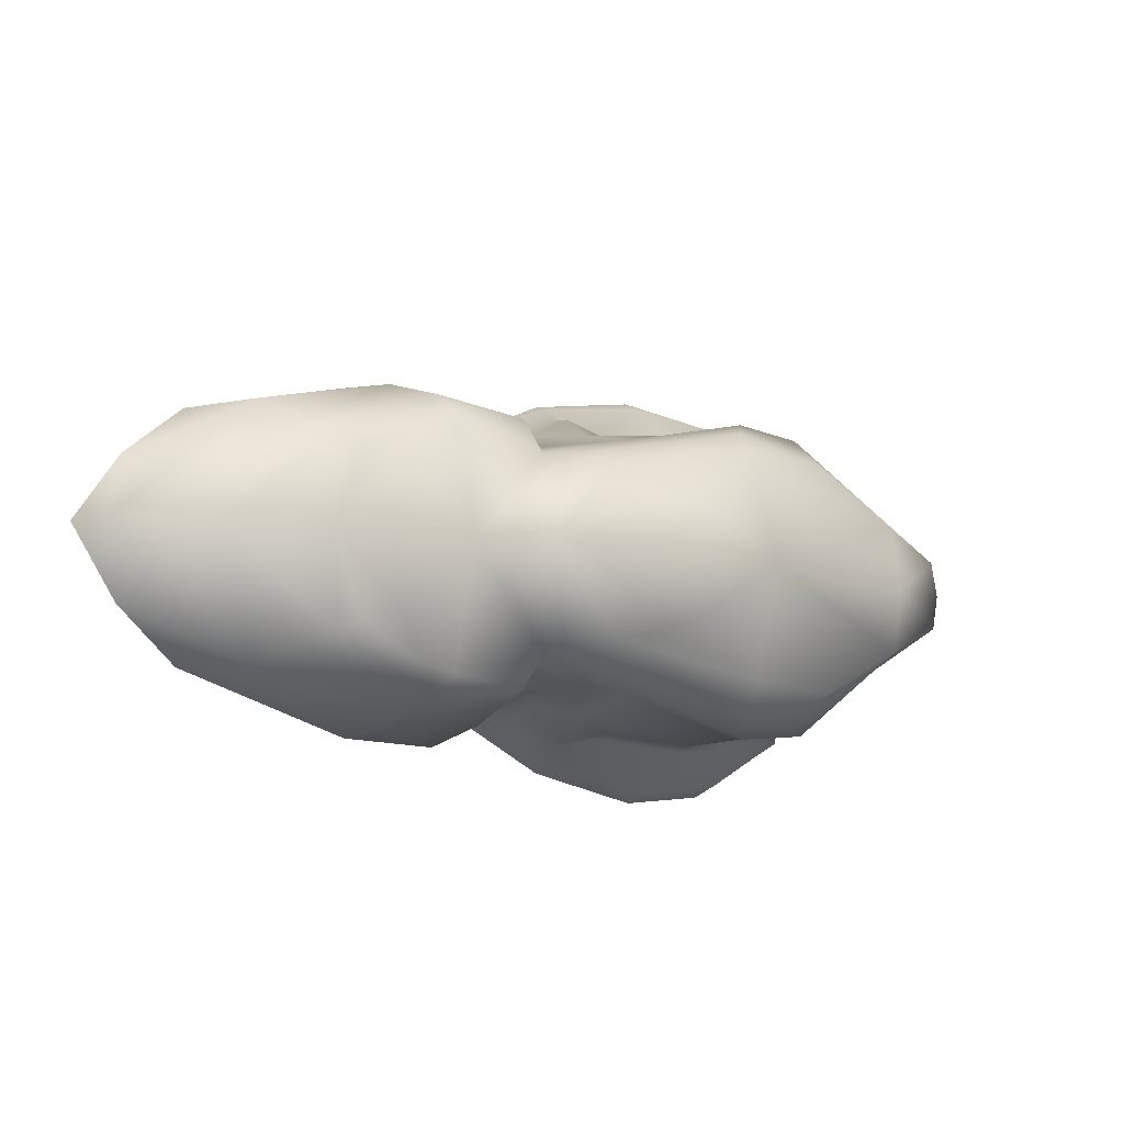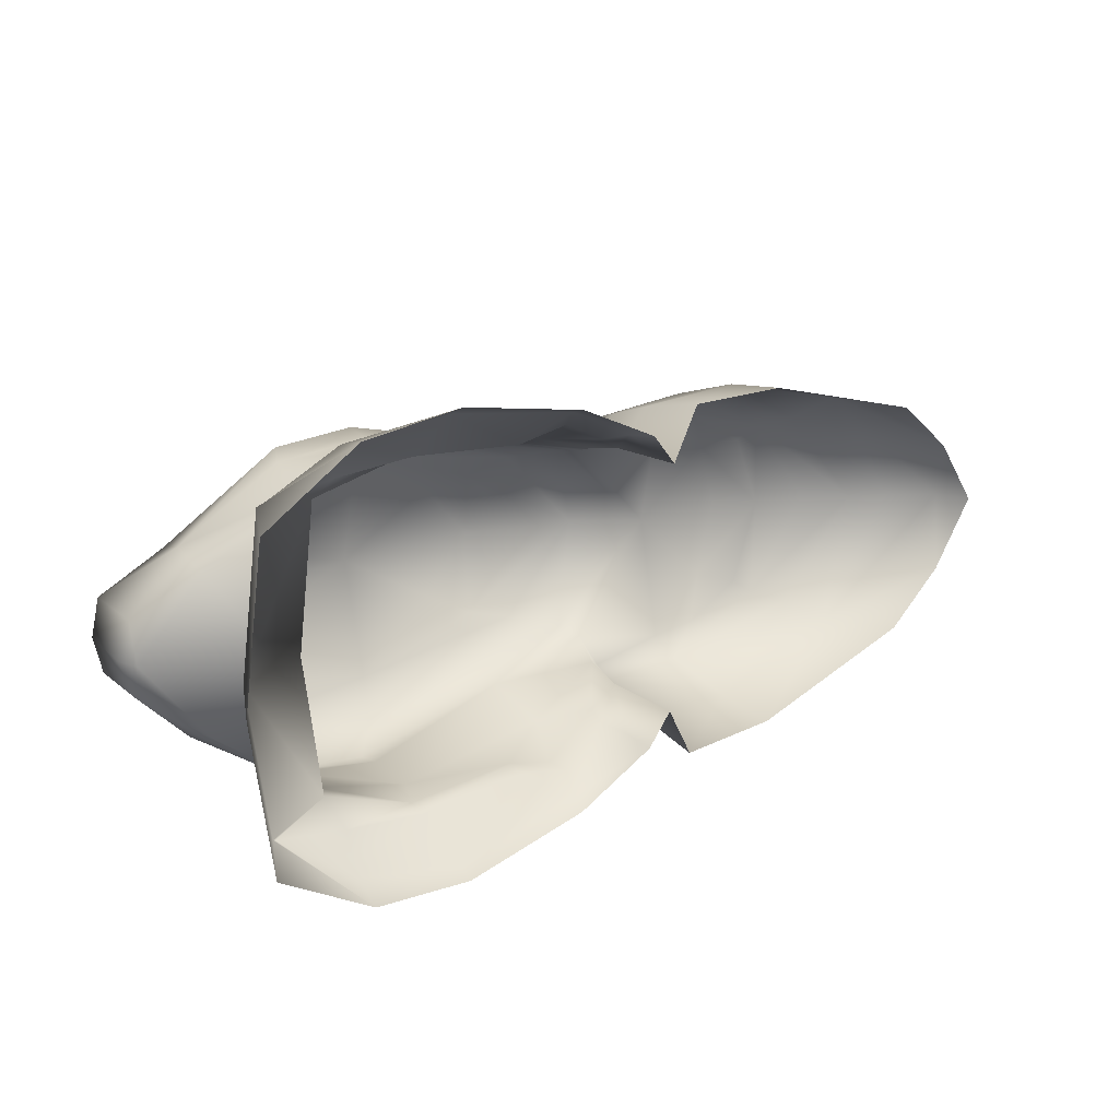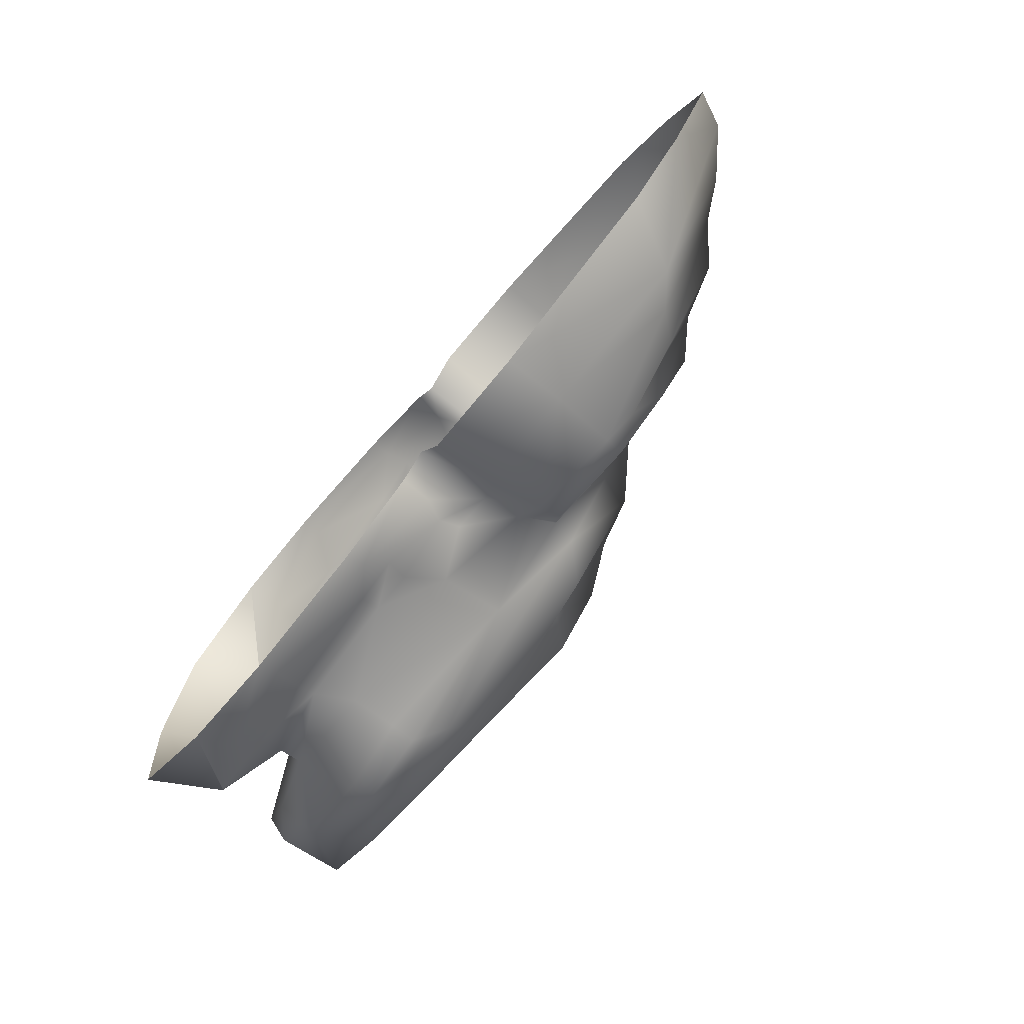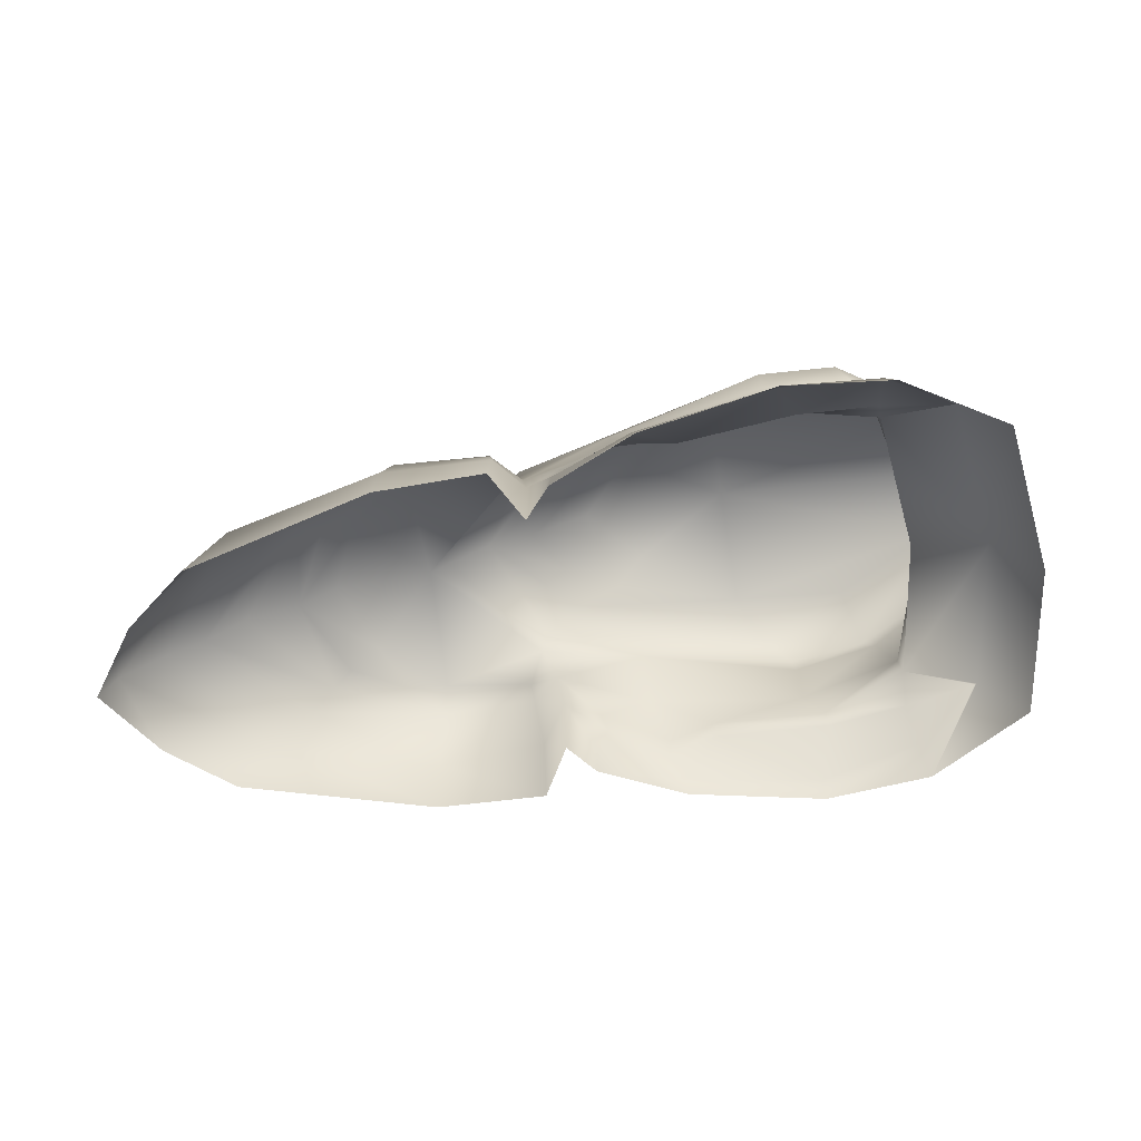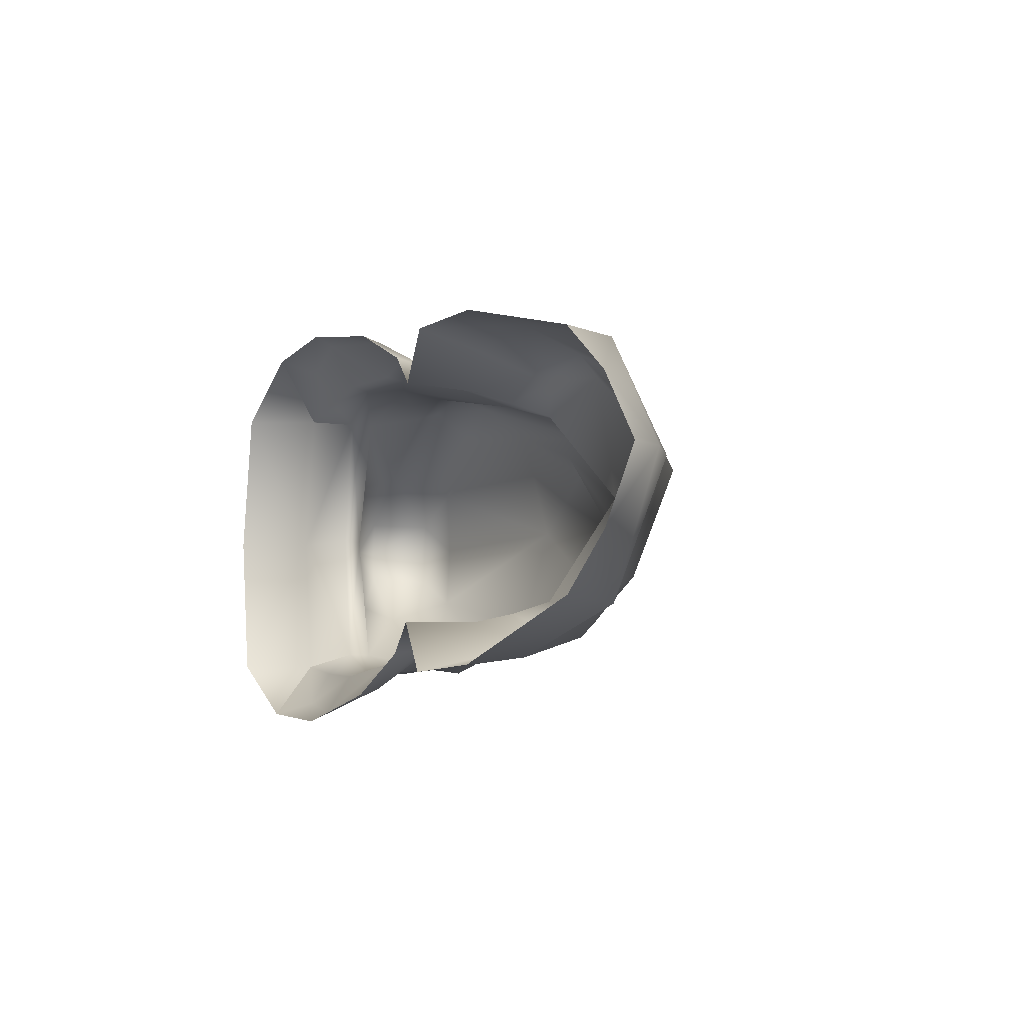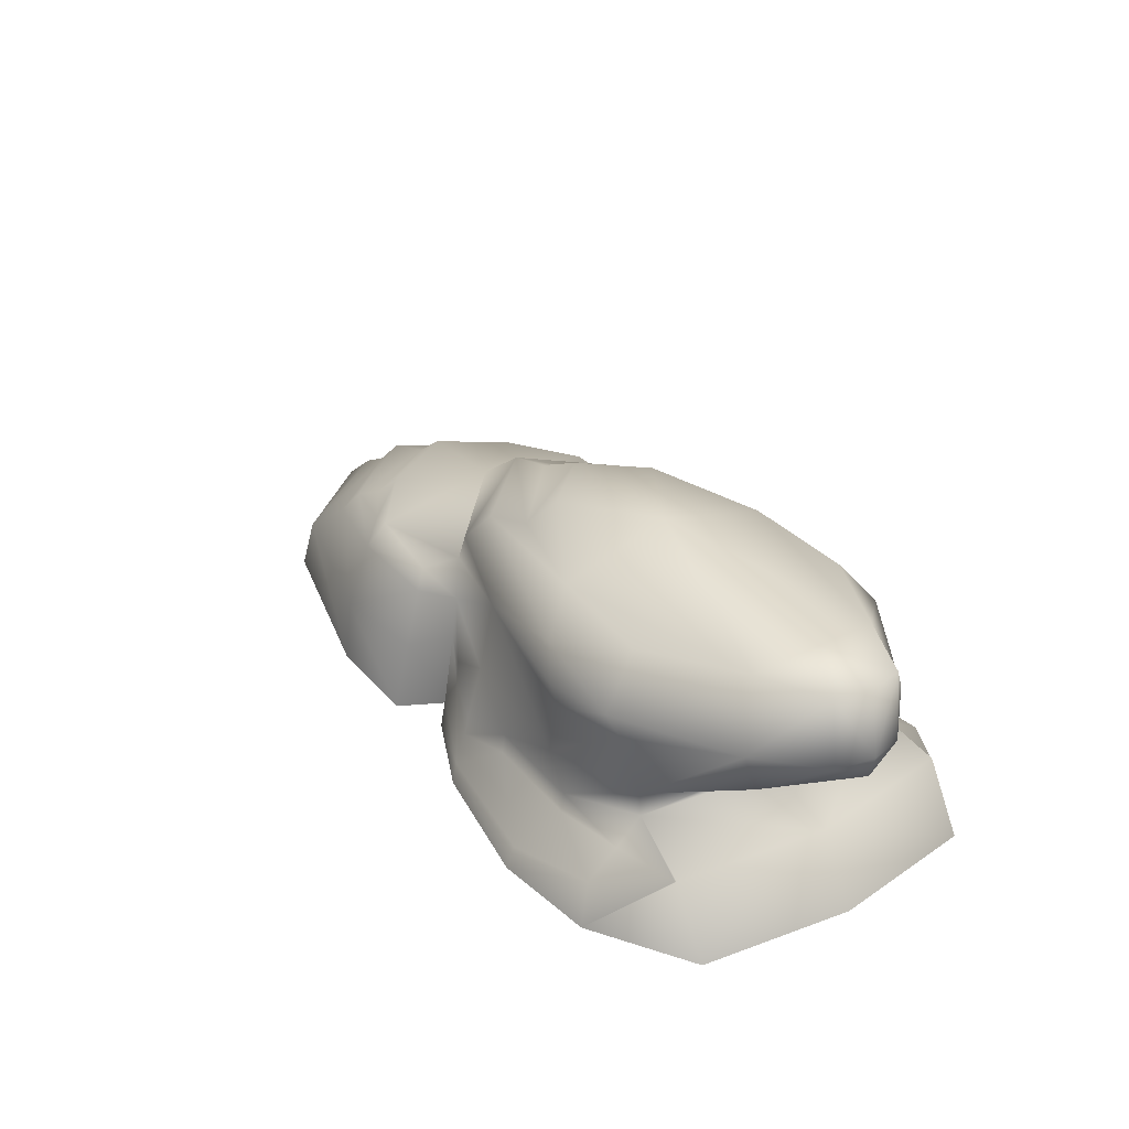
<metadata>
{"format":"obj","ext":"obj","renderer":"f3d","projection":"perspective","resolution":1024,"background":"white","views":[{"elev":-9.7,"azim":137.1,"up":"+Z"},{"elev":19.2,"azim":-40.8,"up":"+Z"},{"elev":-71.6,"azim":50.3,"up":"+Z"},{"elev":-63.6,"azim":-171.4,"up":"+Y"},{"elev":-7.3,"azim":61.4,"up":"+Z"},{"elev":32.6,"azim":-124.9,"up":"+Y"}]}
</metadata>
<code>
g fcbg_desert_cliff_06
v -6.872 1.912 -3.009
v -7.268 1.912 2.525e-07
v -8.826 1.448 1.768e-07
v -8.369 1.448 -3.27
v -9.232 7.998e-08 -3.27
v -9.689 -1.183e-06 -1.182e-07
v -7.519 2.429 3.957e-07
v -7.268 1.912 2.525e-07
v -6.872 1.912 -3.009
v -6.813 2.409 -3.009
v -8.597 3.064 -1.65
v -9.845 3.448 6.209e-07
v -8.369 1.448 -3.27
v -9.232 7.998e-08 -3.27
v -7.086 1.463e-06 -4.547
v -8.328 1.426 -3.278
v -6.872 1.912 -3.009
v -6.905 0.8853 -4.273
v -4.816 2.446e-06 -4.77
v -6.801 1.309 -3.518
v -5.079 1.516 -3.566
v -6.813 2.409 -3.009
v -5.116 1.131 -3.655
v -4.791 0.4193 -4.554
v -1.837 0.4057 -4.069
v -1.921 3.442e-06 -4.211
v -0.06493 3.757e-06 -3.351
v -2.7 0.9769 -3.461
v -2.67 1.384 -3.384
v -4.621 2.316 -3.585
v -0.09654 0.6836 -3.239
v 0.4939 3.811e-06 -2.678
v -1.602 0.8639 -3.685
v -0.3526 1.199 -3.083
v 0.5286 1.73 -2.619
v -1.667 1.329 -3.637
v -1.324 2.157 -3.077
v -1.258 3.585 -2.715
v -0.221 1.641 -2.965
v 0.6469 2.6 -2.416
v 1.104 1.518 -3.436
v 1.098 4.584e-06 -3.799
v 1.257 2.693 -3.012
v 3.439 1.359 -3.554
v 3.439 5.537e-06 -3.737
v 6.816 1.474 -2.656
v 7.557 6.699e-06 -2.594
v 8.93 6.848e-06 -1.473
v 9.657 0.7273 5.941e-08
v 9.969 6.8e-06 -1.182e-07
v 8.752 1.474 1.811e-07
v 7.989 1.91 2.52e-07
v 6.108 2.087 -2.189
v 3.317 2.811 -3.086
v 5.612 2.689 -1.985
v 7.19 2.647 4.313e-07
v 6.045 3.032 4.94e-07
v 1.322 3.192 -2.83
v 0.962 3.382 -2.128
v 3.211 3.311 -2.651
v 4.01 3.001 -2.415
v 5.205 2.858 -1.683
v 4.584 3.417 -1.545
v 5.253 3.638 6.519e-07
v 3.157 3.791 6.768e-07
v 0.8354 3.947 -2.037
v 1.866 4.771 8.954e-07
v 0.09691 4.765 -1.833
v -4.008 4.412 -3.162
v -0.8695 4.966 -1.567
v 0.7685 5.086 9.469e-07
v -0.3828 5.688 1.045e-06
v -3.54 5.22 -2.438
v -1.477 5.669 -1.231
v -3.494 5.862 1.073e-06
v -8.087 5.319 -1.457
v -8.23 5.465 1.009e-06
v -5.929 5.106 -2.563
v -6.226 4.078 -3.393
v -4.586 3.891 -3.539
v -4.618 3.35 -3.442
v -6.467 3.636 -3.244
v -8.565 3.925 -1.939
v -8.597 3.064 -1.65
v -9.551 5.339 -0.7766
v -9.735 5.339 9.879e-07
v -9.969 3.948 7.023e-07
v -9.727 3.866 -0.7704
v -9.845 3.448 6.209e-07
v -6.872 1.912 3.009
v -8.826 1.448 1.768e-07
v -7.268 1.912 2.525e-07
v -8.369 1.448 3.27
v -9.232 -1.272e-06 3.27
v -9.689 -1.183e-06 -1.182e-07
v -7.086 -4.166e-07 4.547
v -8.328 1.426 3.278
v -6.905 0.8853 4.273
v -4.816 4.748e-07 4.77
v -6.801 1.309 3.518
v -5.079 1.516 3.566
v -6.813 2.409 3.009
v -5.116 1.131 3.655
v -4.791 0.4193 4.554
v -1.837 0.4057 4.069
v -1.921 1.702e-06 4.211
v -0.06493 2.372e-06 3.351
v -2.7 0.9769 3.461
v -2.67 1.384 3.384
v -4.621 2.316 3.585
v -0.09654 0.6836 3.239
v 0.4939 2.704e-06 2.678
v -1.602 0.8639 3.685
v -0.3526 1.199 3.083
v 0.5286 1.73 2.619
v -1.667 1.329 3.637
v -1.324 2.157 3.077
v -1.258 3.585 2.715
v -0.221 1.641 2.965
v 0.6469 2.6 2.416
v 1.104 1.518 3.436
v 1.098 3.014e-06 3.799
v 1.257 2.693 3.012
v 3.439 1.359 3.554
v 3.439 3.992e-06 3.737
v 6.816 1.474 2.656
v 7.557 5.627e-06 2.594
v 8.93 6.239e-06 1.473
v 9.657 0.7273 5.941e-08
v 9.969 6.8e-06 -1.182e-07
v 8.752 1.474 1.811e-07
v 7.989 1.91 2.52e-07
v 6.108 2.087 2.189
v 3.317 2.811 3.086
v 5.612 2.689 1.985
v 7.19 2.647 4.313e-07
v 6.045 3.032 4.94e-07
v 1.322 3.192 2.83
v 0.962 3.382 2.128
v 3.211 3.311 2.651
v 4.01 3.001 2.415
v 5.205 2.858 1.683
v 4.584 3.417 1.545
v 5.253 3.638 6.519e-07
v 3.157 3.791 6.768e-07
v 0.8354 3.947 2.037
v 1.866 4.771 8.954e-07
v 0.09691 4.765 1.833
v -4.008 4.412 3.162
v -0.8695 4.966 1.567
v 0.7685 5.086 9.469e-07
v -0.3828 5.688 1.045e-06
v -3.54 5.22 2.438
v -1.477 5.669 1.231
v -3.494 5.862 1.073e-06
v -8.087 5.319 1.457
v -8.23 5.465 1.009e-06
v -5.929 5.106 2.563
v -6.226 4.078 3.393
v -4.586 3.891 3.539
v -4.618 3.35 3.442
v -6.467 3.636 3.244
v -8.565 3.925 1.939
v -8.597 3.064 1.65
v -9.551 5.339 0.7766
v -9.735 5.339 9.879e-07
v -9.969 3.948 7.023e-07
v -9.727 3.866 0.7704
v -9.845 3.448 6.209e-07
v -6.872 1.912 3.009
v -7.268 1.912 2.525e-07
v -7.519 2.429 3.957e-07
v -6.813 2.409 3.009
v -8.597 3.064 1.65
v -9.845 3.448 6.209e-07
g fcbg_desert_cliff_06_0
f 3 2 1
f 4 3 1
f 3 4 5
f 6 3 5
f 9 8 7
f 10 9 7
f 11 10 7
f 11 7 12
f 15 14 13
f 13 16 15
f 16 13 17
f 16 18 15
f 19 15 18
f 20 16 17
f 18 16 20
f 17 21 20
f 21 17 22
f 23 18 20
f 21 23 20
f 24 19 18
f 23 24 18
f 19 24 25
f 26 19 25
f 27 26 25
f 24 23 28
f 25 24 28
f 23 21 29
f 28 23 29
f 30 21 22
f 29 21 30
f 31 27 25
f 32 27 31
f 25 28 33
f 33 28 29
f 31 25 34
f 25 33 34
f 35 32 31
f 35 31 34
f 36 33 29
f 34 33 36
f 37 36 29
f 37 29 30
f 37 30 38
f 39 34 36
f 37 39 36
f 35 34 39
f 40 39 37
f 37 38 40
f 40 35 39
f 32 35 41
f 42 32 41
f 41 35 43
f 35 40 43
f 42 41 44
f 44 41 43
f 45 42 44
f 45 44 46
f 47 45 46
f 48 47 46
f 48 46 49
f 49 50 48
f 46 51 49
f 51 46 52
f 46 44 53
f 46 53 52
f 54 44 43
f 44 54 53
f 53 55 52
f 54 55 53
f 55 56 52
f 56 55 57
f 43 58 54
f 43 40 58
f 40 59 58
f 38 59 40
f 58 60 54
f 59 60 58
f 61 55 54
f 61 54 60
f 55 62 57
f 62 55 61
f 62 63 57
f 61 63 62
f 60 63 61
f 63 64 57
f 63 65 64
f 63 60 65
f 59 65 60
f 66 65 59
f 59 38 66
f 67 65 66
f 68 67 66
f 38 69 66
f 66 69 68
f 67 68 70
f 71 67 70
f 72 71 70
f 70 68 73
f 68 69 73
f 74 72 70
f 73 74 70
f 74 75 72
f 74 73 75
f 75 73 76
f 77 75 76
f 78 73 69
f 76 73 78
f 78 69 79
f 76 78 79
f 38 80 69
f 80 79 69
f 81 80 38
f 79 80 81
f 30 81 38
f 81 30 82
f 82 79 81
f 30 22 82
f 83 79 82
f 82 22 83
f 83 76 79
f 22 84 83
f 77 76 85
f 83 85 76
f 86 77 85
f 86 85 87
f 83 84 88
f 83 88 85
f 85 88 87
f 84 89 88
f 89 87 88
f 92 91 90
f 91 93 90
f 94 93 91
f 95 94 91
f 94 96 93
f 93 96 97
f 93 97 90
f 96 98 97
f 98 96 99
f 97 100 90
f 97 98 100
f 90 100 101
f 90 101 102
f 98 103 100
f 100 103 101
f 104 98 99
f 104 103 98
f 104 99 105
f 99 106 105
f 105 106 107
f 103 104 108
f 104 105 108
f 101 103 109
f 103 108 109
f 101 110 102
f 101 109 110
f 111 105 107
f 107 112 111
f 108 105 113
f 108 113 109
f 111 114 105
f 114 113 105
f 112 115 111
f 111 115 114
f 113 116 109
f 116 113 114
f 116 117 109
f 109 117 110
f 117 118 110
f 119 116 114
f 119 117 116
f 114 115 119
f 119 120 117
f 117 120 118
f 115 120 119
f 115 112 121
f 112 122 121
f 121 123 115
f 123 120 115
f 121 122 124
f 121 124 123
f 122 125 124
f 124 125 126
f 125 127 126
f 127 128 126
f 128 129 126
f 130 129 128
f 129 131 126
f 131 132 126
f 126 133 124
f 132 133 126
f 124 134 123
f 133 134 124
f 135 133 132
f 135 134 133
f 136 135 132
f 136 137 135
f 138 123 134
f 120 123 138
f 139 120 138
f 120 139 118
f 140 138 134
f 140 139 138
f 135 141 134
f 134 141 140
f 137 142 135
f 135 142 141
f 143 142 137
f 143 141 142
f 143 140 141
f 144 143 137
f 145 143 144
f 140 143 145
f 145 139 140
f 145 146 139
f 118 139 146
f 145 147 146
f 147 148 146
f 149 118 146
f 149 146 148
f 148 147 150
f 147 151 150
f 150 151 152
f 148 150 153
f 149 148 153
f 154 150 152
f 154 153 150
f 155 154 152
f 153 154 155
f 153 155 156
f 155 157 156
f 153 158 149
f 153 156 158
f 149 158 159
f 159 158 156
f 160 118 149
f 159 160 149
f 160 161 118
f 160 159 161
f 118 161 110
f 110 161 162
f 159 162 161
f 102 110 162
f 159 163 162
f 162 163 102
f 163 159 156
f 163 164 102
f 165 156 157
f 165 163 156
f 166 165 157
f 166 167 165
f 164 163 168
f 168 163 165
f 167 168 165
f 169 164 168
f 167 169 168
f 172 171 170
f 173 172 170
f 173 174 172
f 172 174 175

</code>
